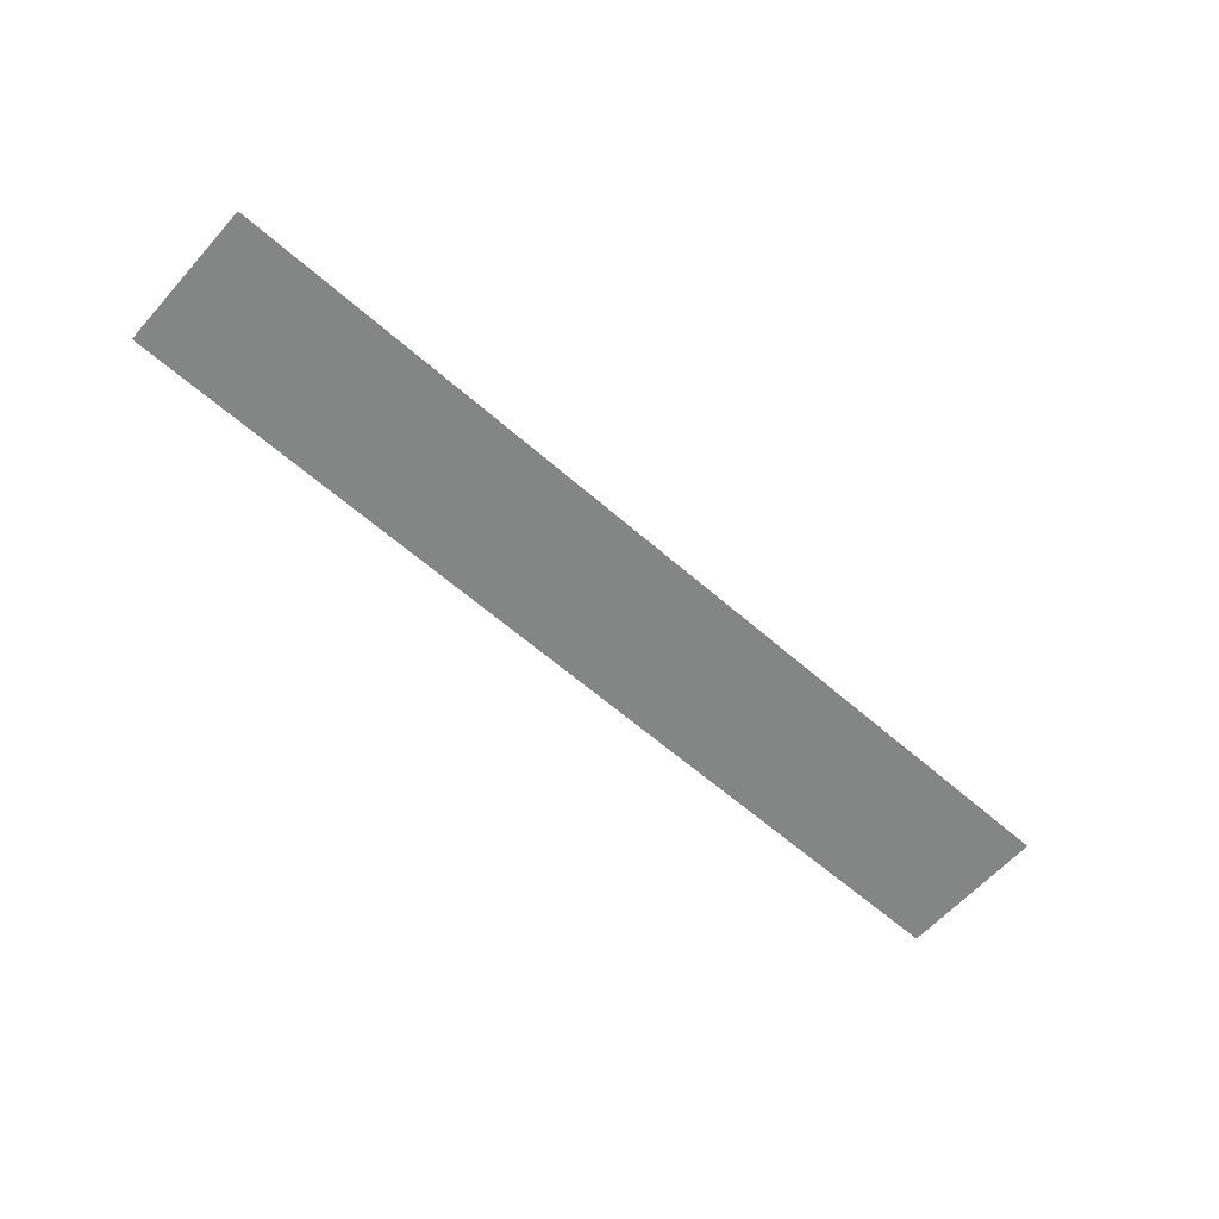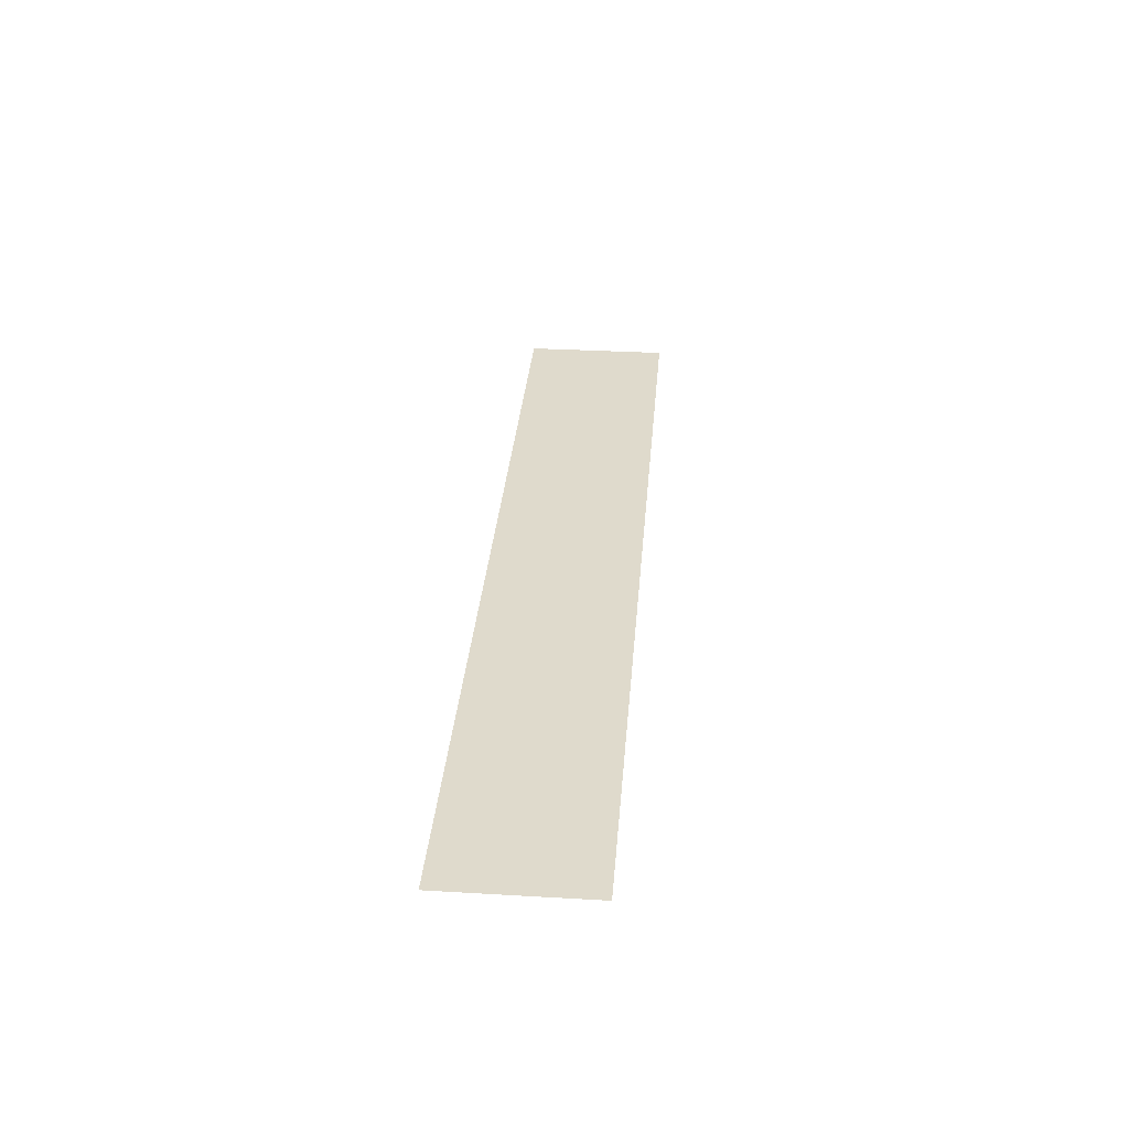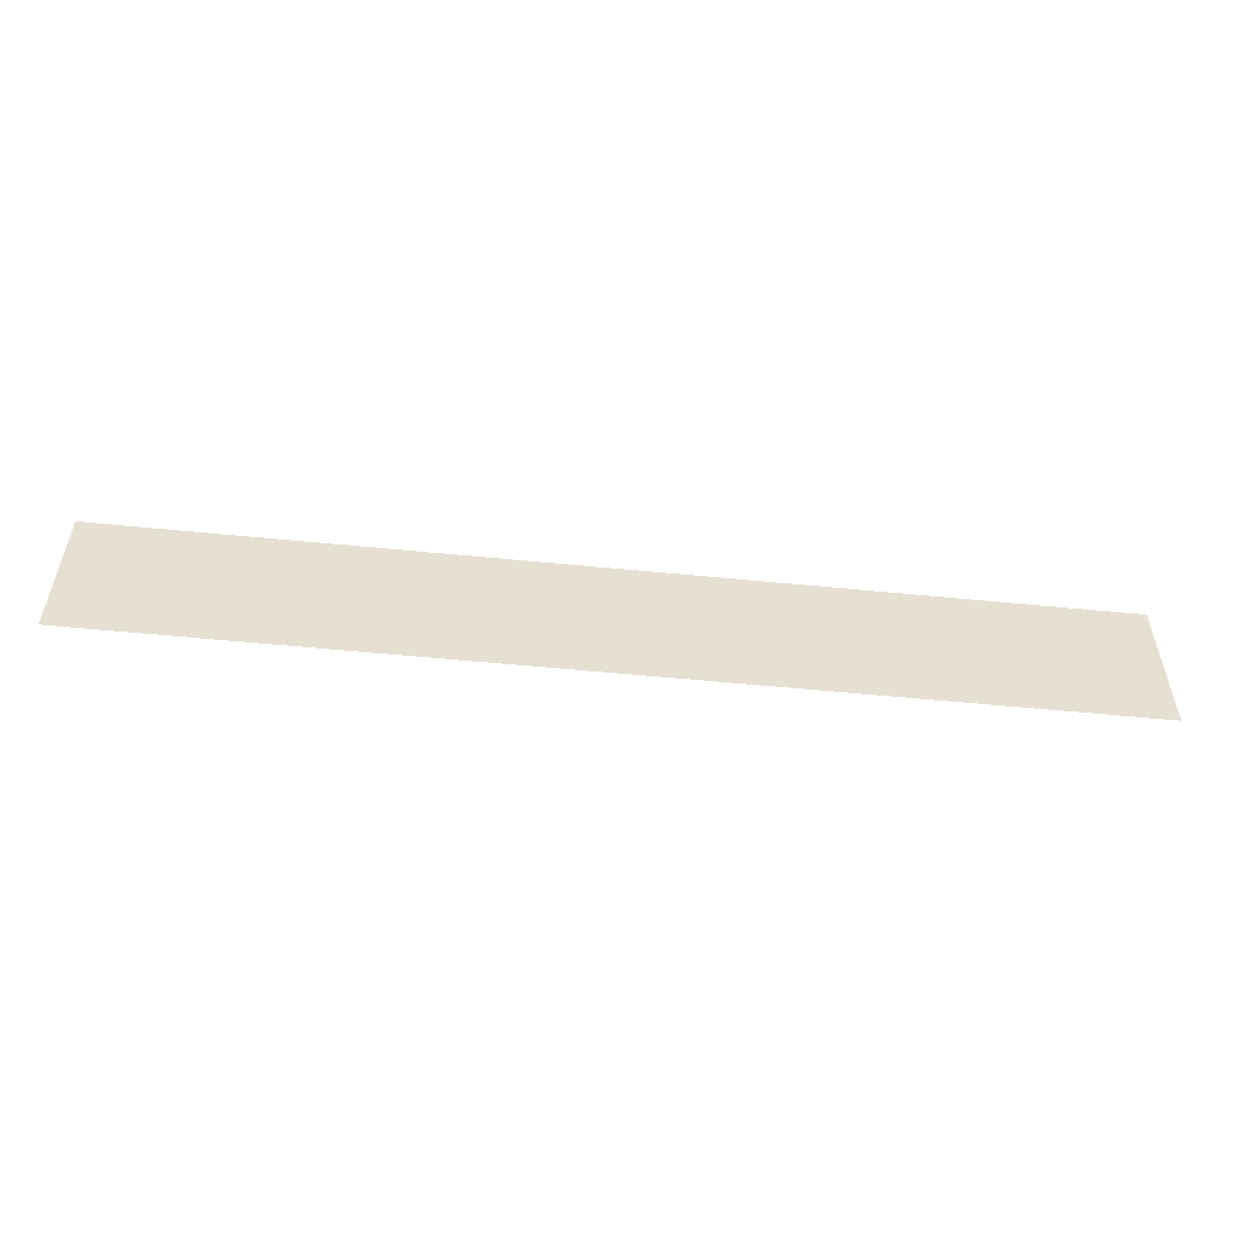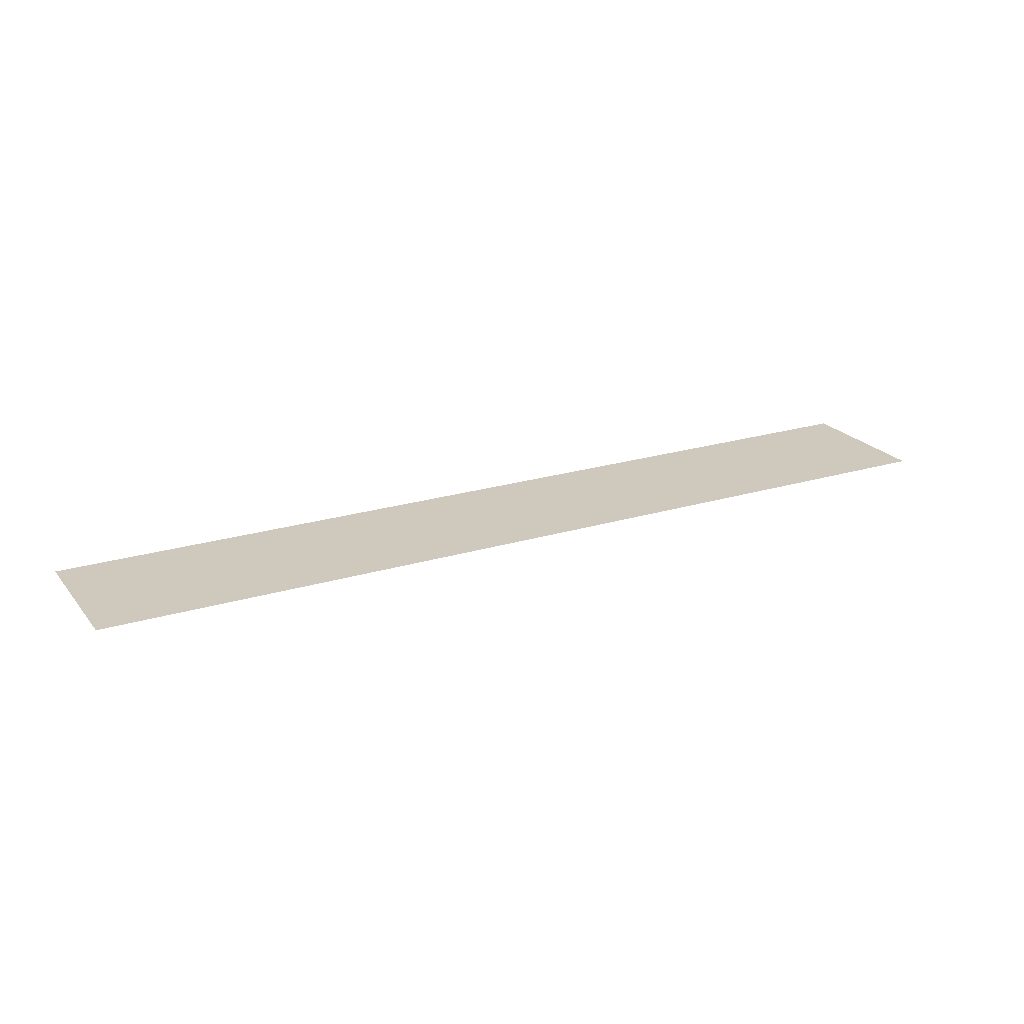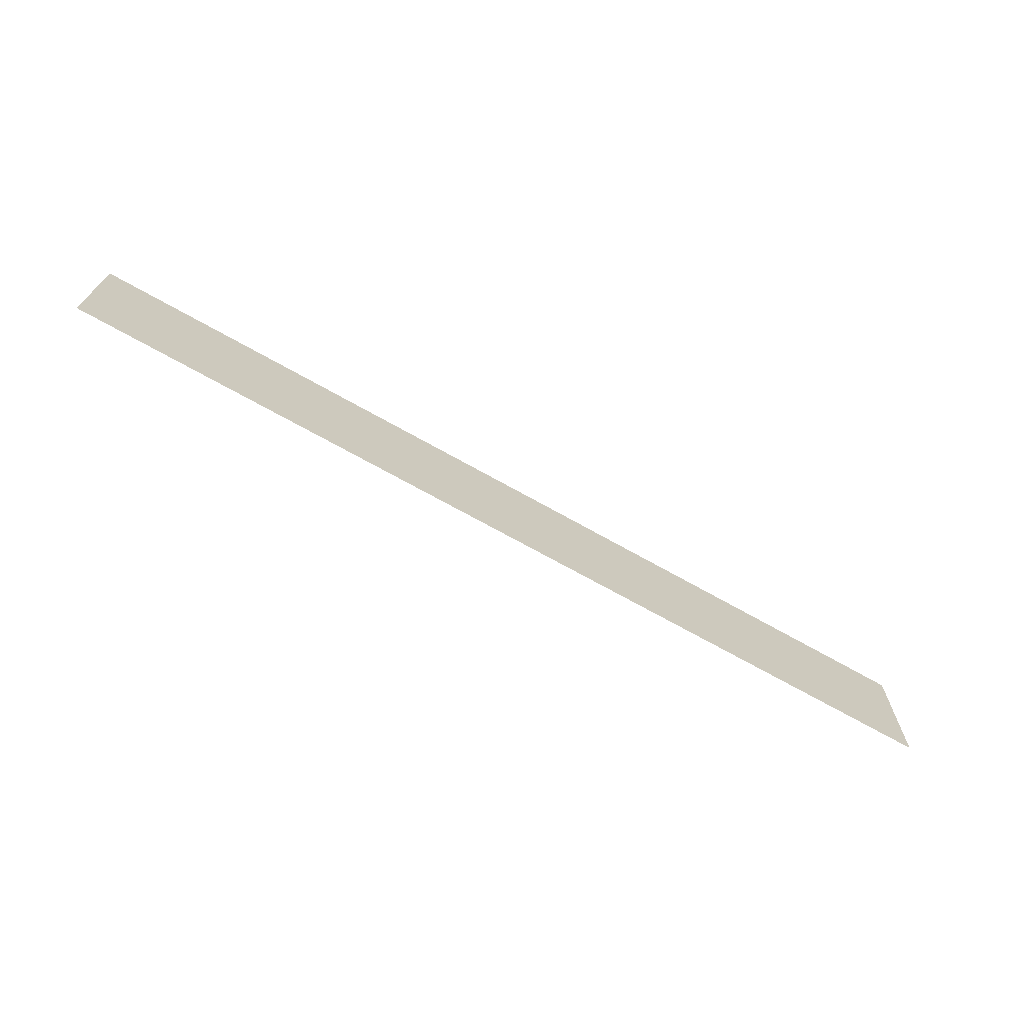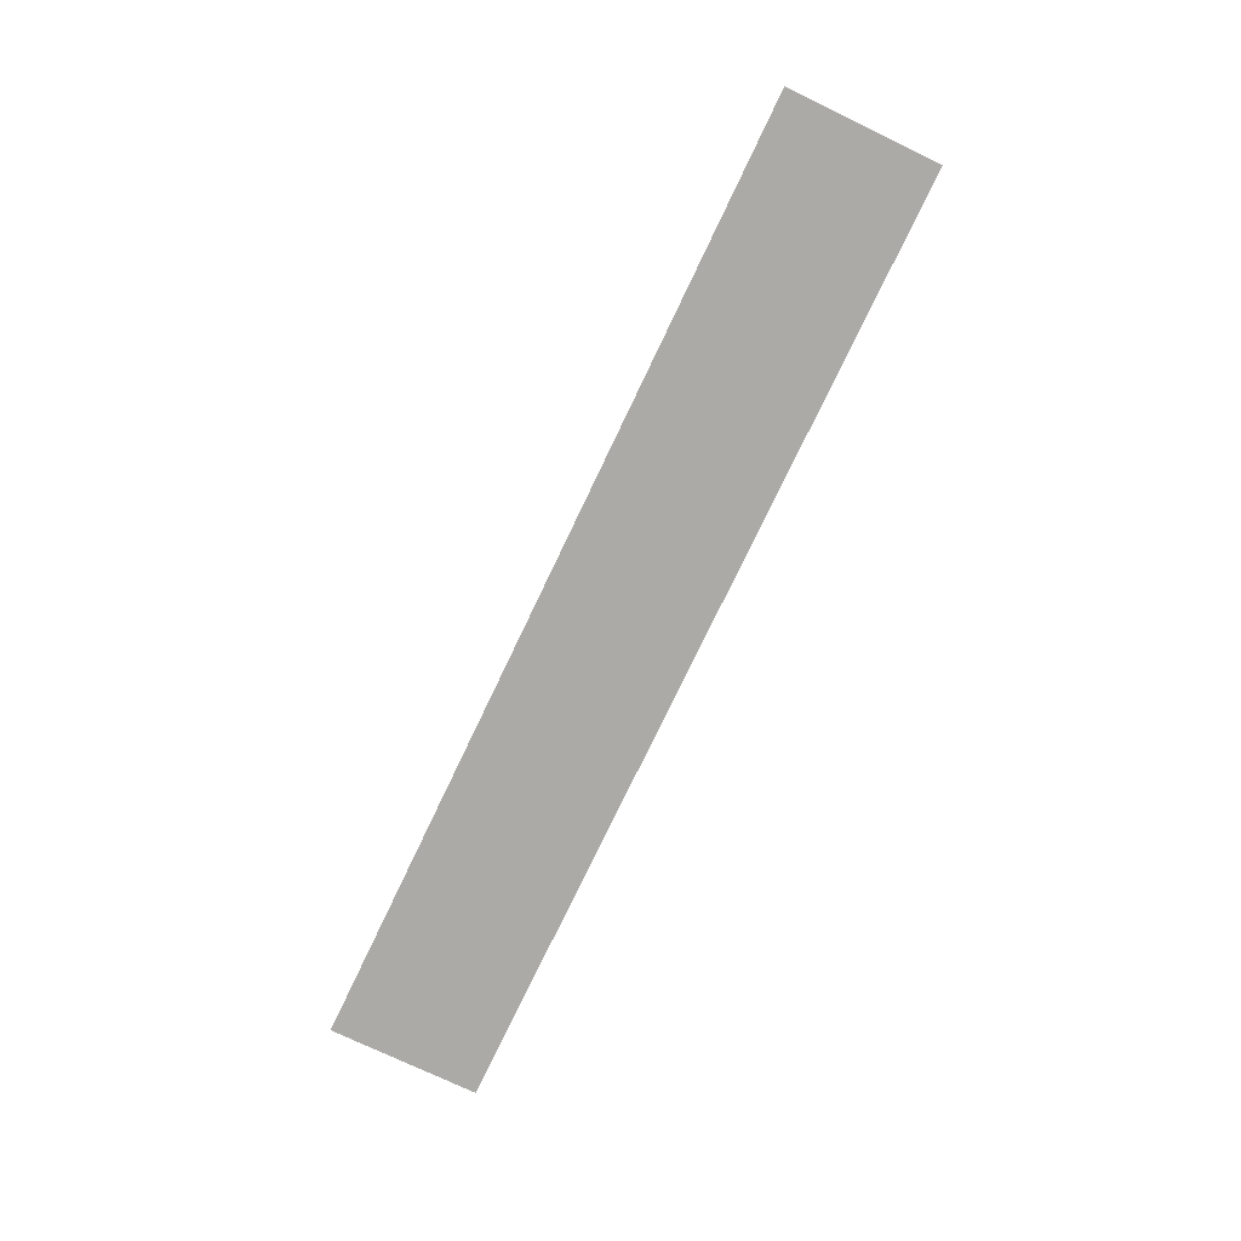
<metadata>
{"format":"obj","ext":"obj","renderer":"f3d","projection":"perspective","resolution":1024,"background":"white","views":[{"elev":-61.6,"azim":138.3,"up":"+Z"},{"elev":32.5,"azim":94.6,"up":"+Z"},{"elev":-53.3,"azim":-6.1,"up":"+Y"},{"elev":22.3,"azim":152.1,"up":"+Z"},{"elev":-69.8,"azim":-29.5,"up":"+Y"},{"elev":-75.7,"azim":64.5,"up":"+Z"}]}
</metadata>
<code>
g pb_Mesh5488712
v 0 0 0
v 0 1.475 0
v -9.375 0 0
v -9.375 1.475 0
v 0 2.95 0
v -9.375 2.95 0
v 0 2.95 0
v 0 4.425 0
v -9.375 2.95 0
v -9.375 4.425 0
v 0 5.9 0
v -9.375 5.9 0
v -18.75 0 0
v -18.75 1.475 0
v -18.75 2.95 0
v -18.75 2.95 0
v -18.75 4.425 0
v -18.75 5.9 0
v -28.12 0 0
v -28.12 1.475 0
v -28.12 2.95 0
v -28.12 2.95 0
v -28.12 4.425 0
v -28.12 5.9 0
v -37.5 0 0
v -37.5 1.475 0
v -37.5 2.95 0
v -37.5 2.95 0
v -37.5 4.425 0
v -37.5 5.9 0
g pb_Mesh5488712_0
f 3 2 1
f 3 4 2
f 4 5 2
f 4 6 5
f 9 8 7
f 9 10 8
f 10 11 8
f 10 12 11
f 13 4 3
f 13 14 4
f 14 6 4
f 14 15 6
f 16 10 9
f 16 17 10
f 17 12 10
f 17 18 12
f 19 14 13
f 19 20 14
f 20 15 14
f 20 21 15
f 22 17 16
f 22 23 17
f 23 18 17
f 23 24 18
f 25 20 19
f 25 26 20
f 26 21 20
f 26 27 21
f 28 23 22
f 28 29 23
f 29 24 23
f 29 30 24

</code>
